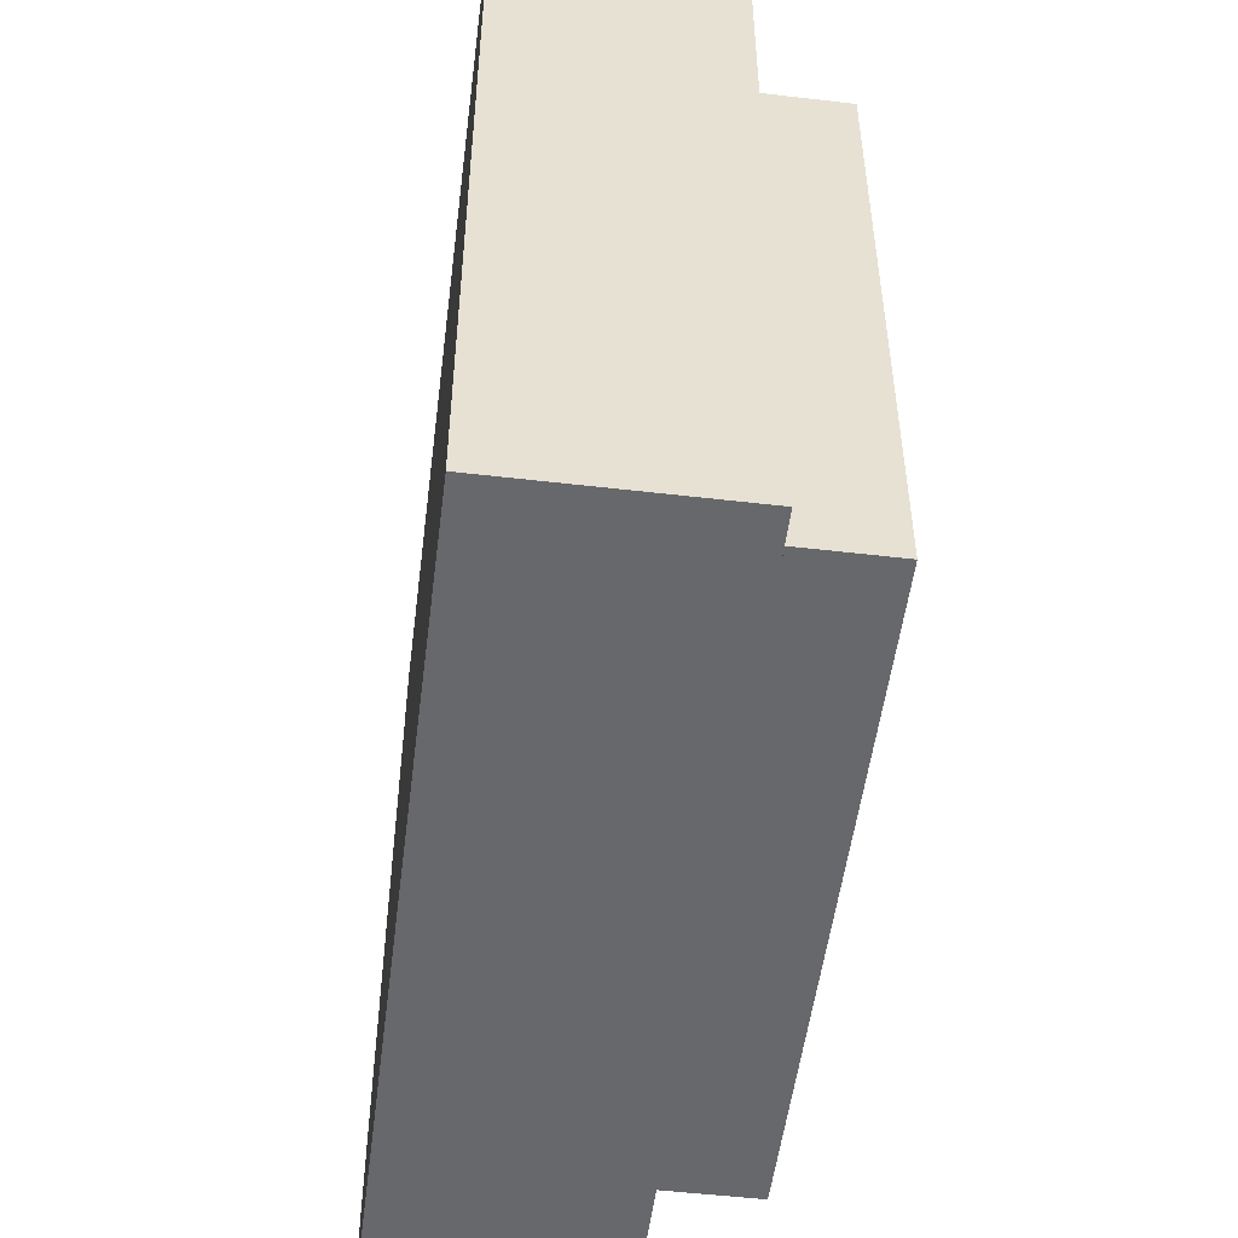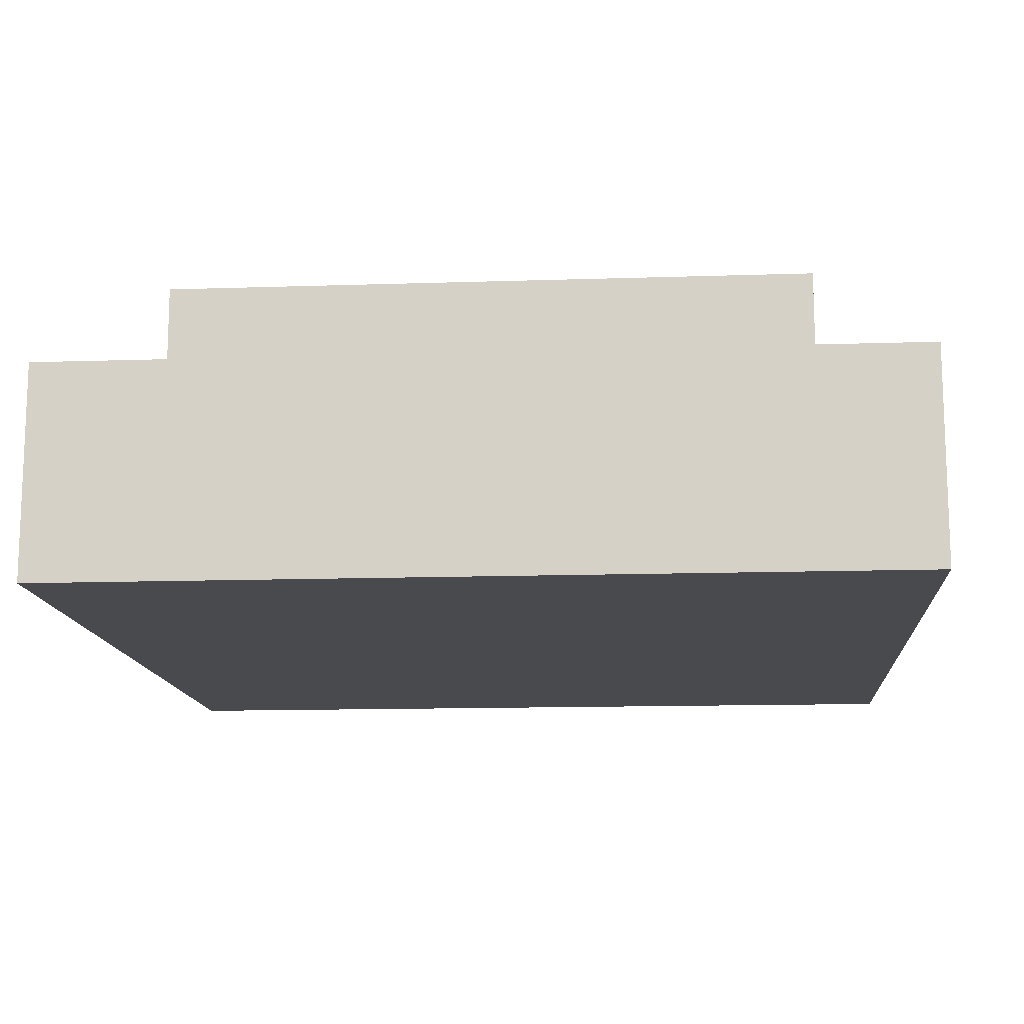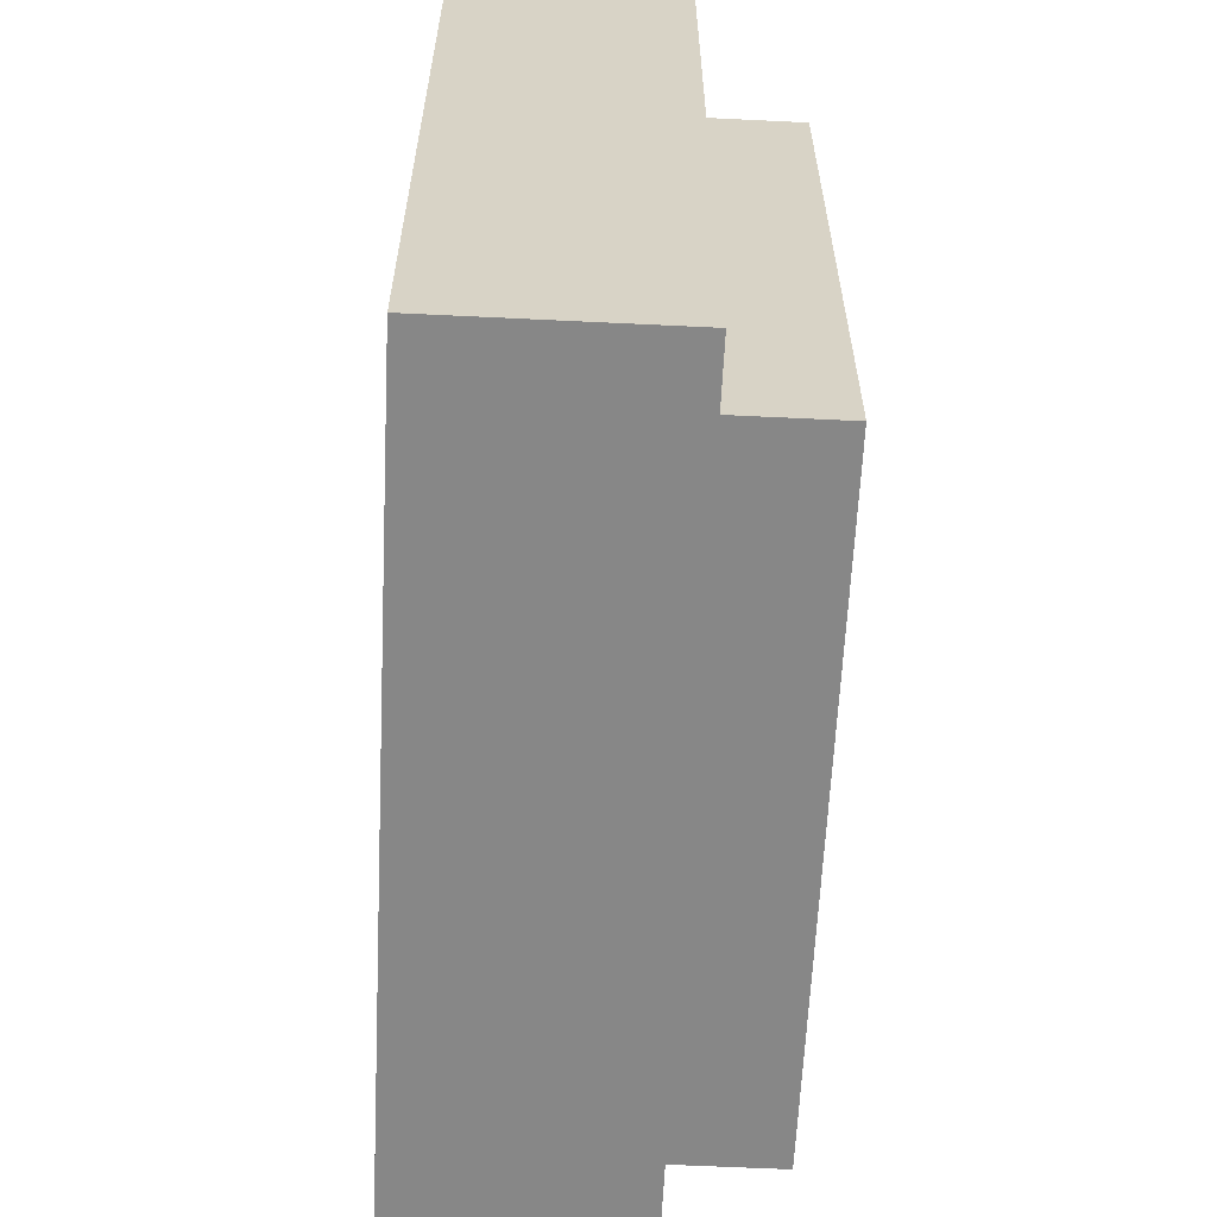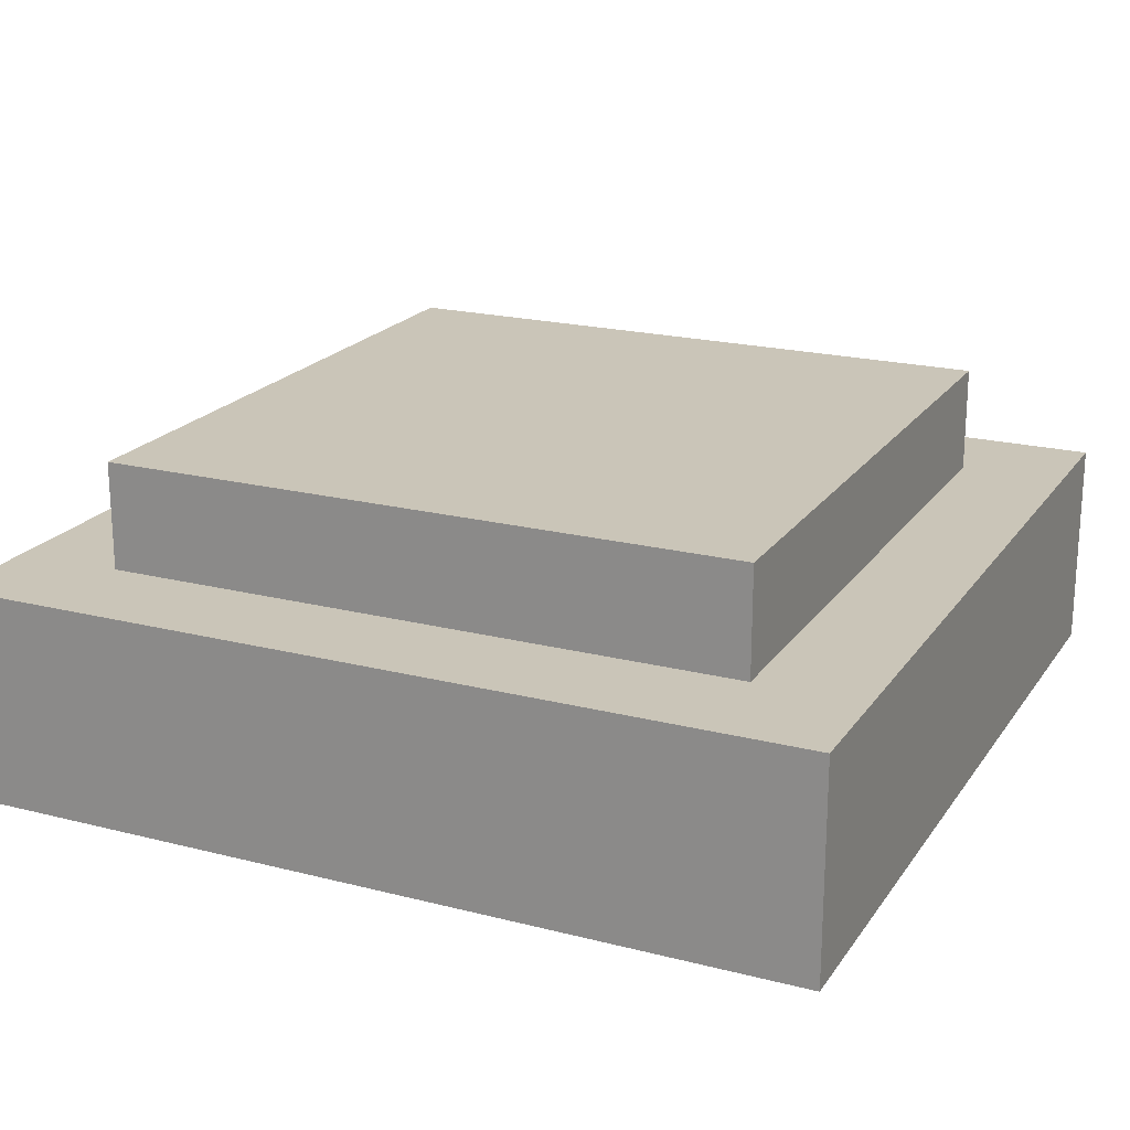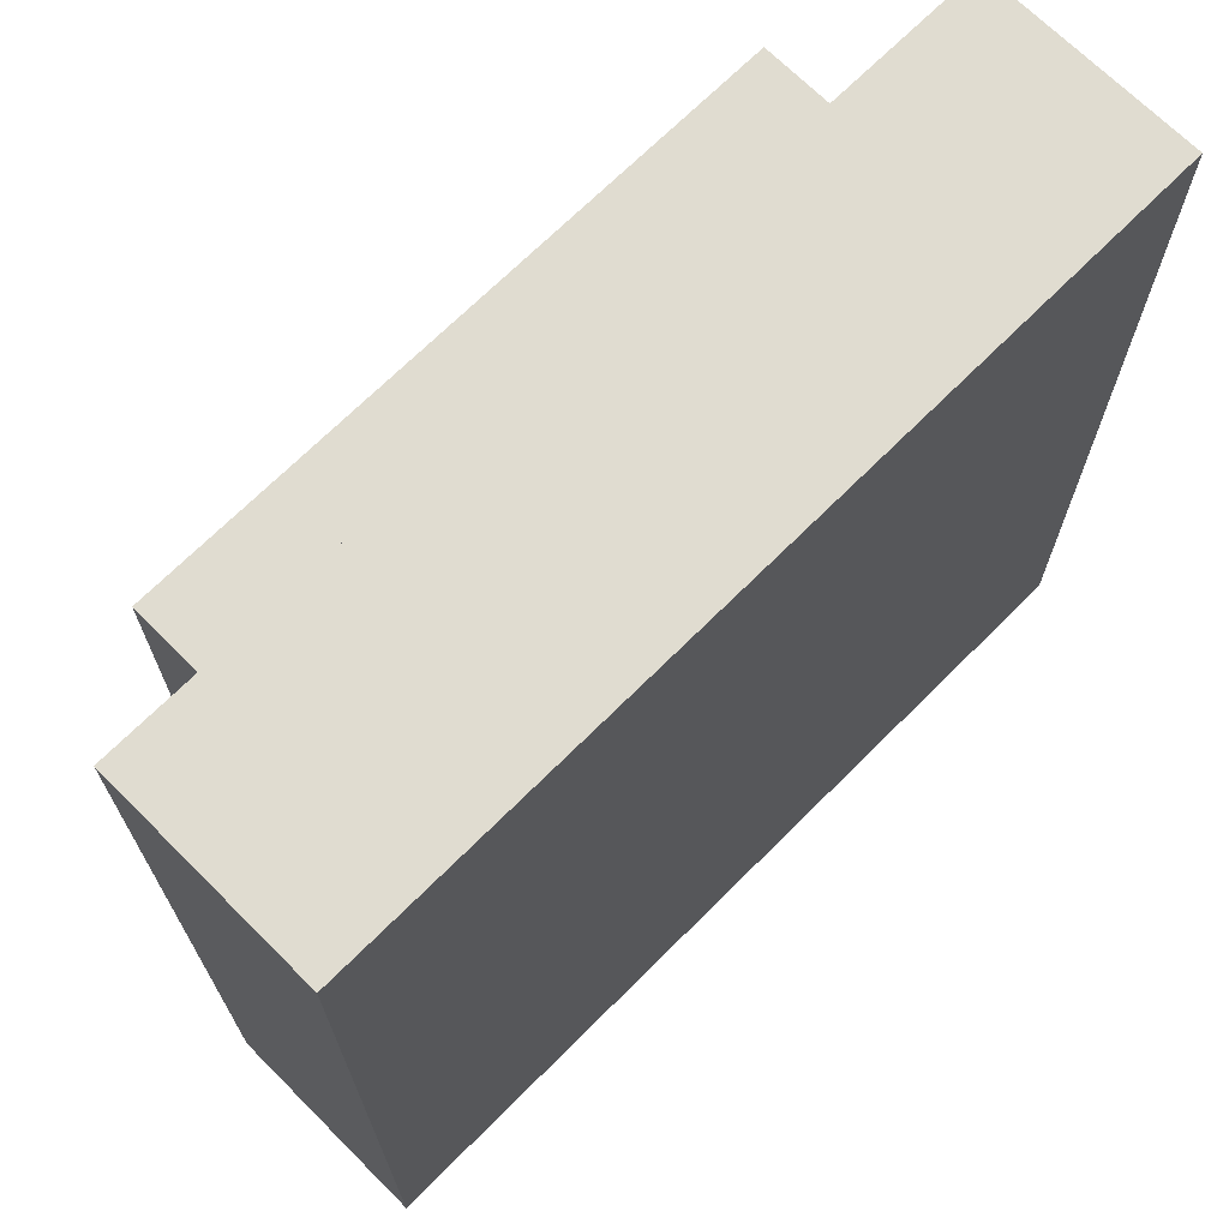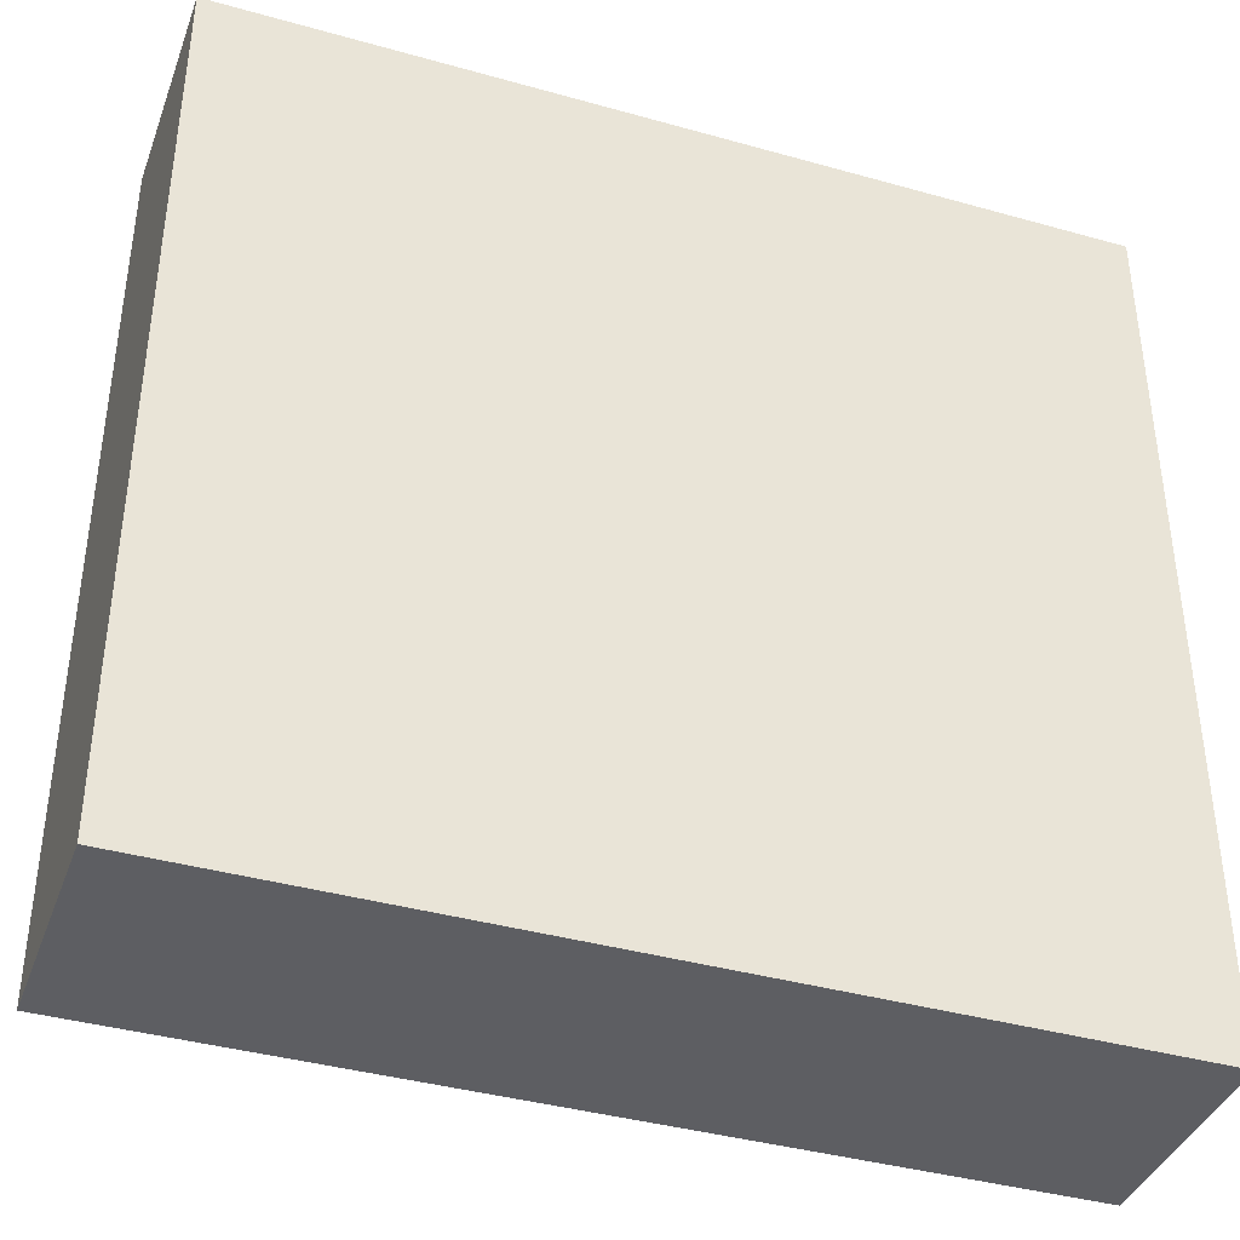
<metadata>
{"format":"obj","ext":"obj","renderer":"f3d","projection":"perspective","resolution":1024,"background":"white","views":[{"elev":-52.3,"azim":82.8,"up":"+Z"},{"elev":-13.2,"azim":-85.7,"up":"+Y"},{"elev":-62.3,"azim":87.2,"up":"+Z"},{"elev":20.4,"azim":24.9,"up":"+Y"},{"elev":69.6,"azim":-45.0,"up":"+Z"},{"elev":-39.4,"azim":-19.3,"up":"+Z"}]}
</metadata>
<code>
g Lander3_Booster
v -4 7 4
v -4 7 -4
v -4 9 4
v -4 9 -4
v -3 9 3
v -3 9 -3
v -3 10 3
v -3 10 -3
v 3 9 3
v 3 9 -3
v 3 10 3
v 3 10 -3
v 4 7 4
v 4 7 -4
v 4 9 4
v 4 9 -4
v -4 7 4
v -4 9 4
v 4 7 4
v 4 9 4
v -3 9 3
v -3 10 3
v 3 9 3
v 3 10 3
v -3 9 -3
v -3 10 -3
v 3 9 -3
v 3 10 -3
v -4 7 -4
v -4 9 -4
v 4 7 -4
v 4 9 -4
v -4 7 4
v 4 7 4
v -3 7 3
v 3 7 3
v -3 7 -3
v 3 7 -3
v -4 7 -4
v 4 7 -4
v -4 9 4
v 4 9 4
v -3 9 3
v 3 9 3
v -3 9 -3
v 3 9 -3
v -4 9 -4
v 4 9 -4
v -3 10 3
v 3 10 3
v -3 10 -3
v 3 10 -3
f 3 2 1
f 4 2 3
f 7 6 5
f 8 6 7
f 9 10 11
f 11 10 12
f 13 14 15
f 15 14 16
f 19 18 17
f 20 18 19
f 23 22 21
f 24 22 23
f 25 26 27
f 27 26 28
f 29 30 31
f 31 30 32
f 35 34 33
f 36 34 35
f 37 35 33
f 37 36 35
f 38 34 36
f 38 36 37
f 39 37 33
f 39 38 37
f 40 34 38
f 40 38 39
f 41 42 43
f 43 42 44
f 41 43 45
f 44 42 46
f 41 45 47
f 45 46 47
f 46 42 48
f 47 46 48
f 49 50 51
f 51 50 52

</code>
